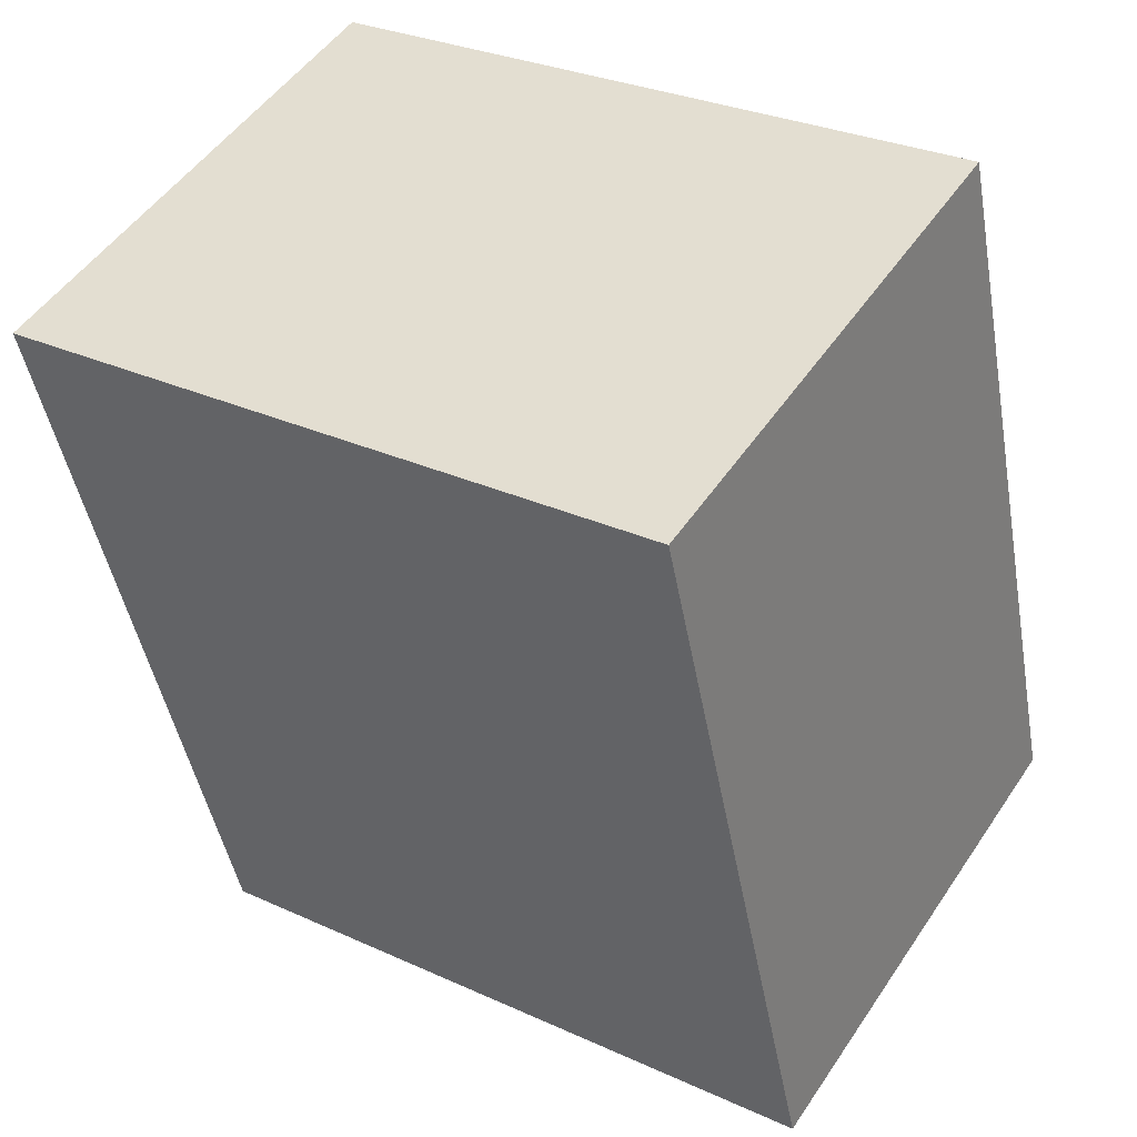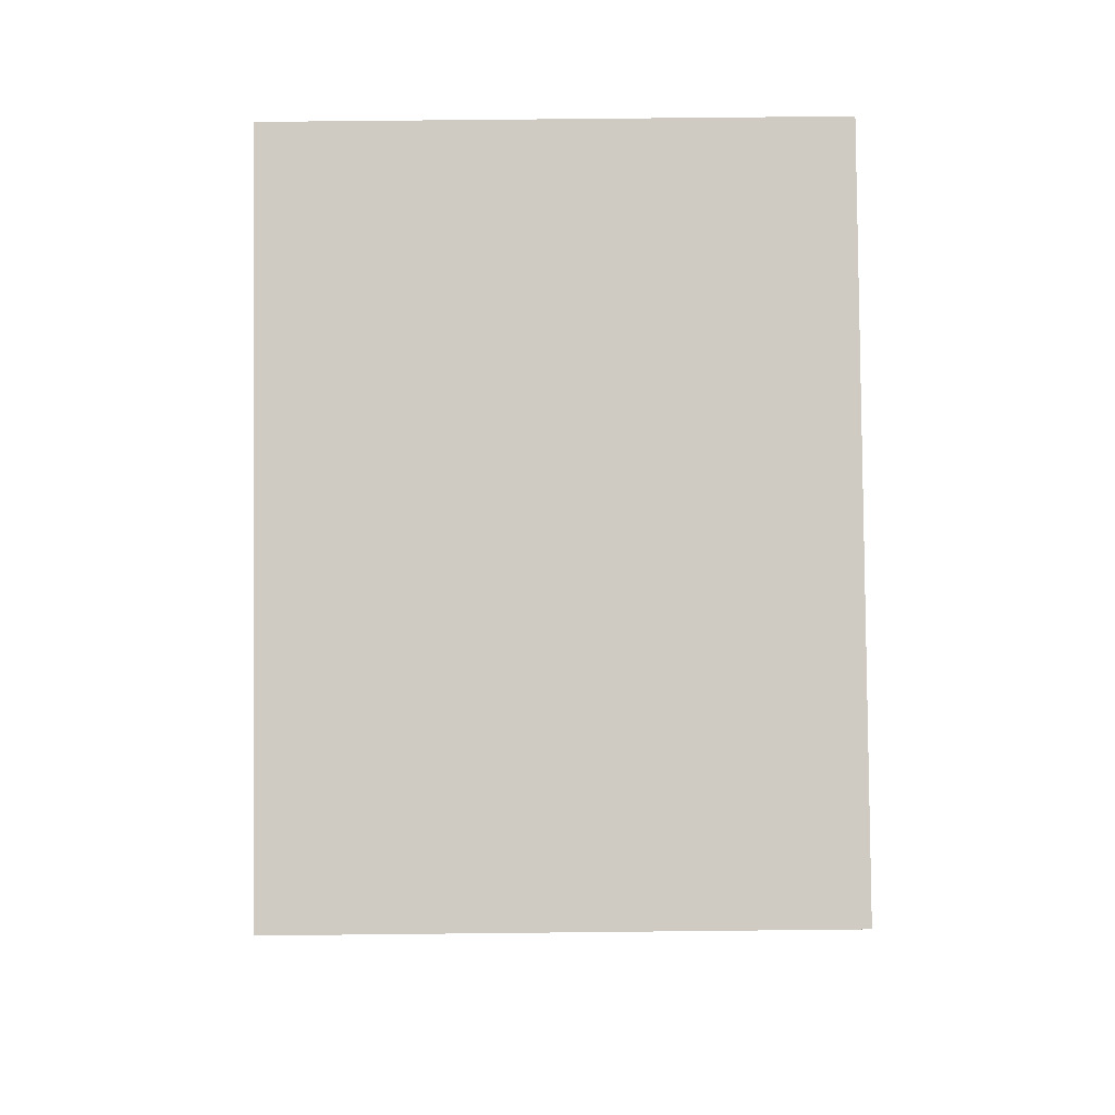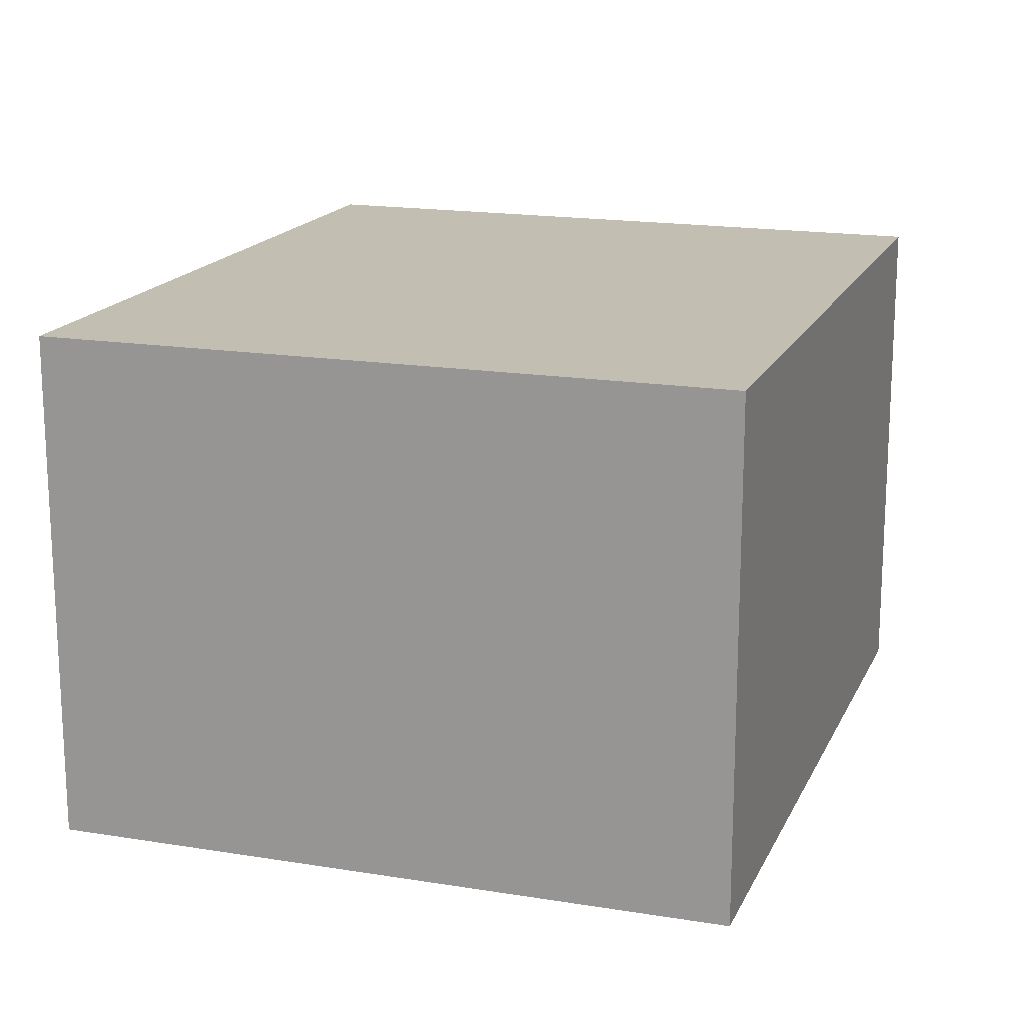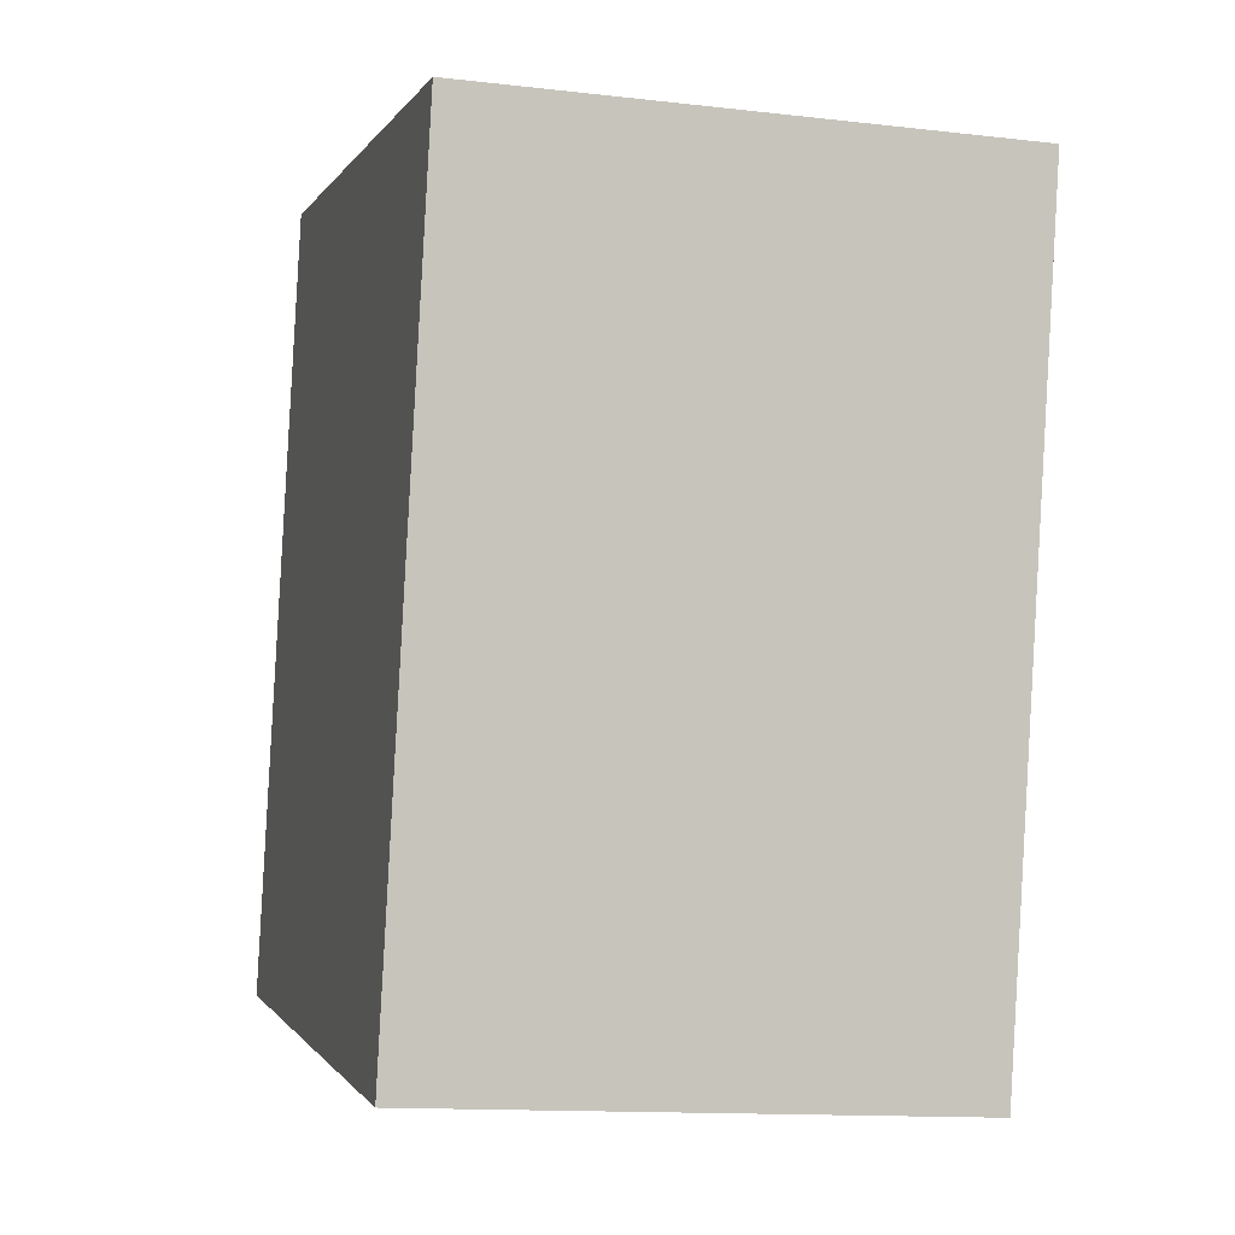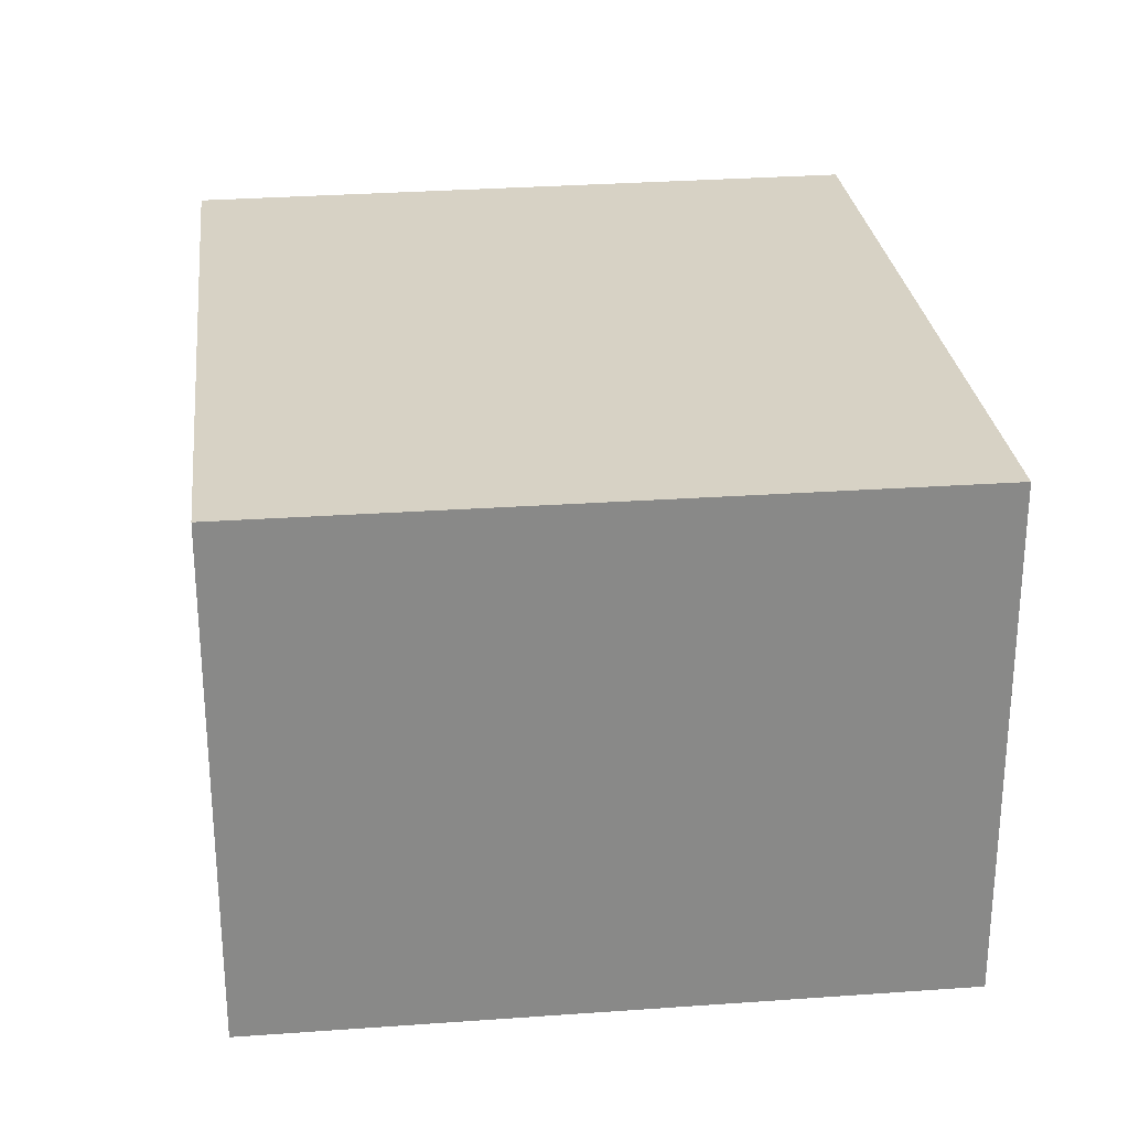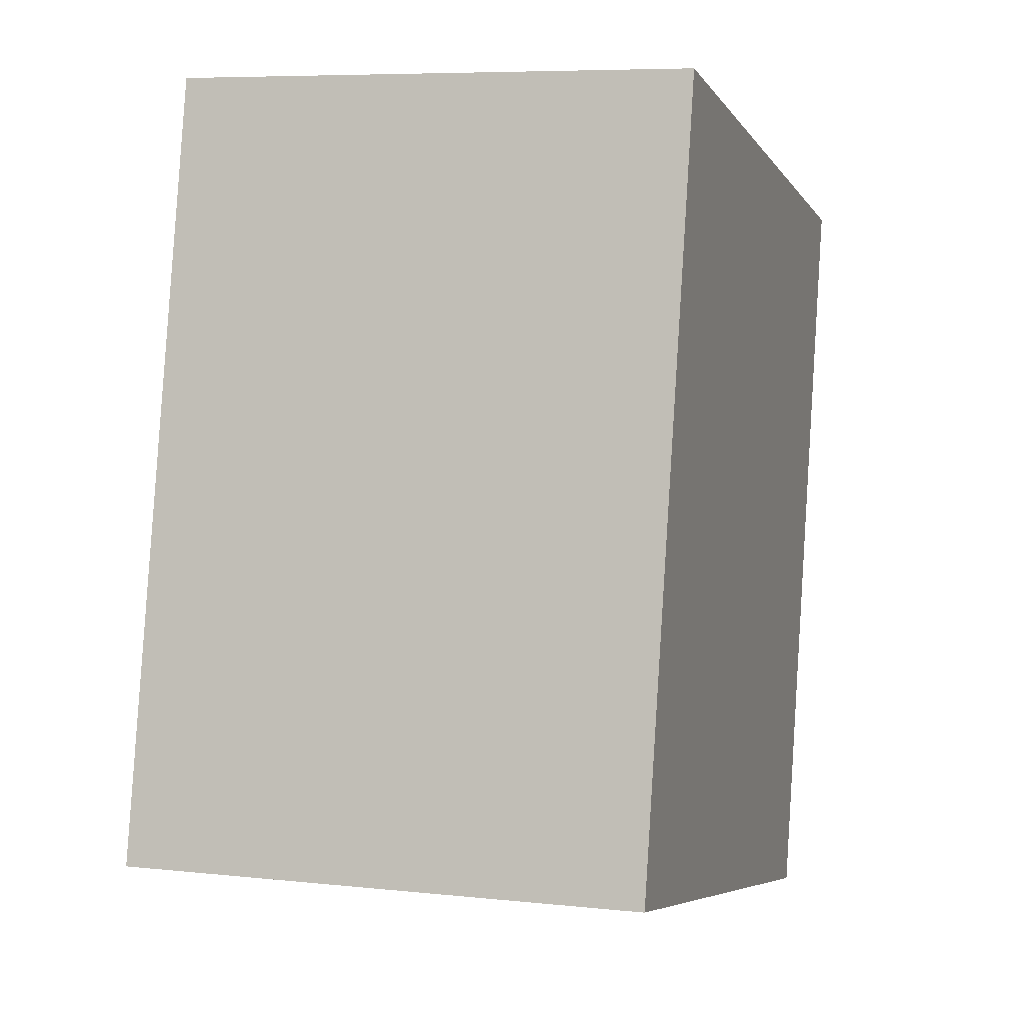
<metadata>
{"format":"obj","ext":"obj","renderer":"f3d","projection":"perspective","resolution":1024,"background":"white","views":[{"elev":50.2,"azim":32.7,"up":"+Z"},{"elev":73.3,"azim":-90.6,"up":"+Z"},{"elev":17.1,"azim":6.4,"up":"+Y"},{"elev":-13.1,"azim":-104.9,"up":"+Z"},{"elev":27.4,"azim":161.3,"up":"+Y"},{"elev":7.0,"azim":107.5,"up":"+Z"}]}
</metadata>
<code>
v  0 2.409 1.475e-16
v  3.929 2.409 -2.891
v  0.77 2.409 -3.588
v  3.16 2.409 0.654
v  3.929 1.77e-16 -2.891
v  0.77 2.197e-16 -3.588
v  0 0 0
v  3.16 -4.005e-17 0.654
g defaultobject
f 1 2 3
f 2 1 4
f 5 3 2
f 3 5 6
f 6 1 3
f 1 6 7
f 7 4 1
f 4 7 8
f 8 2 4
f 2 8 5
f 5 7 6
f 7 5 8

</code>
